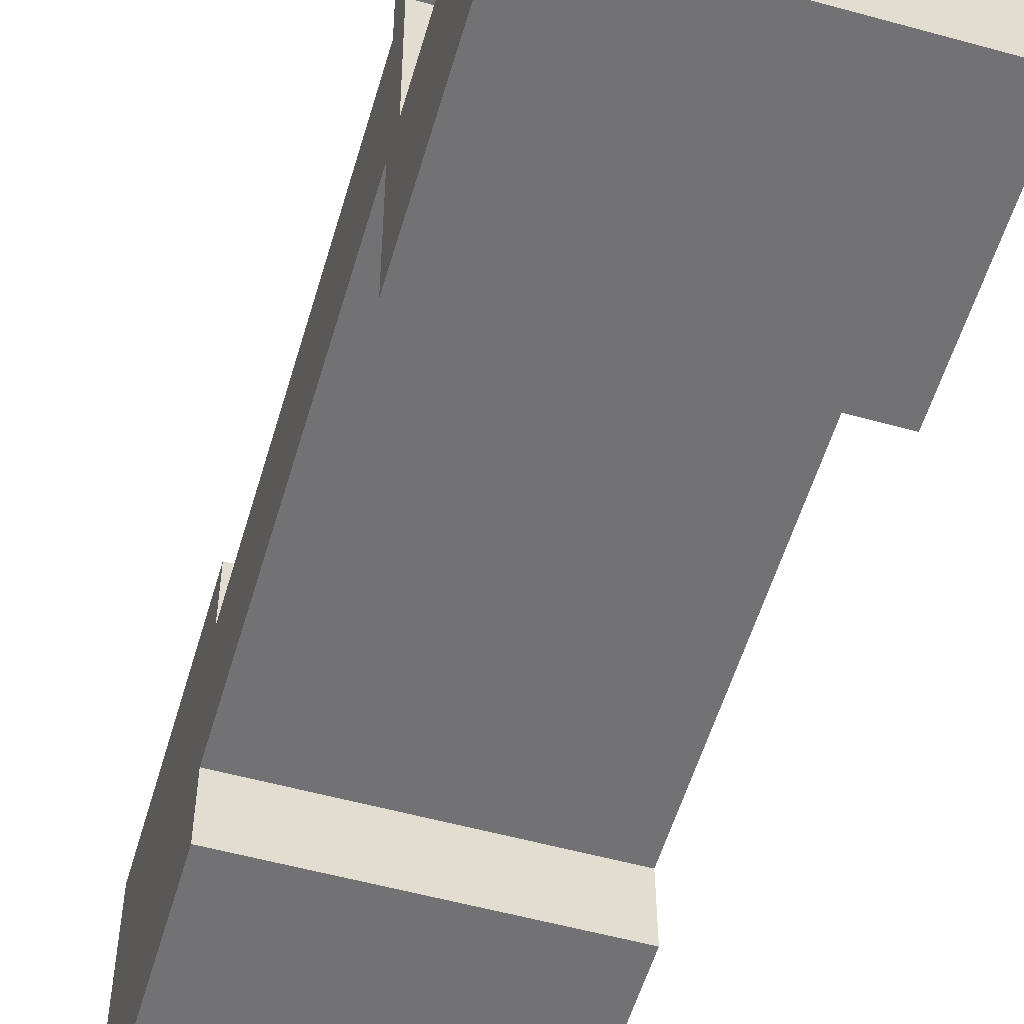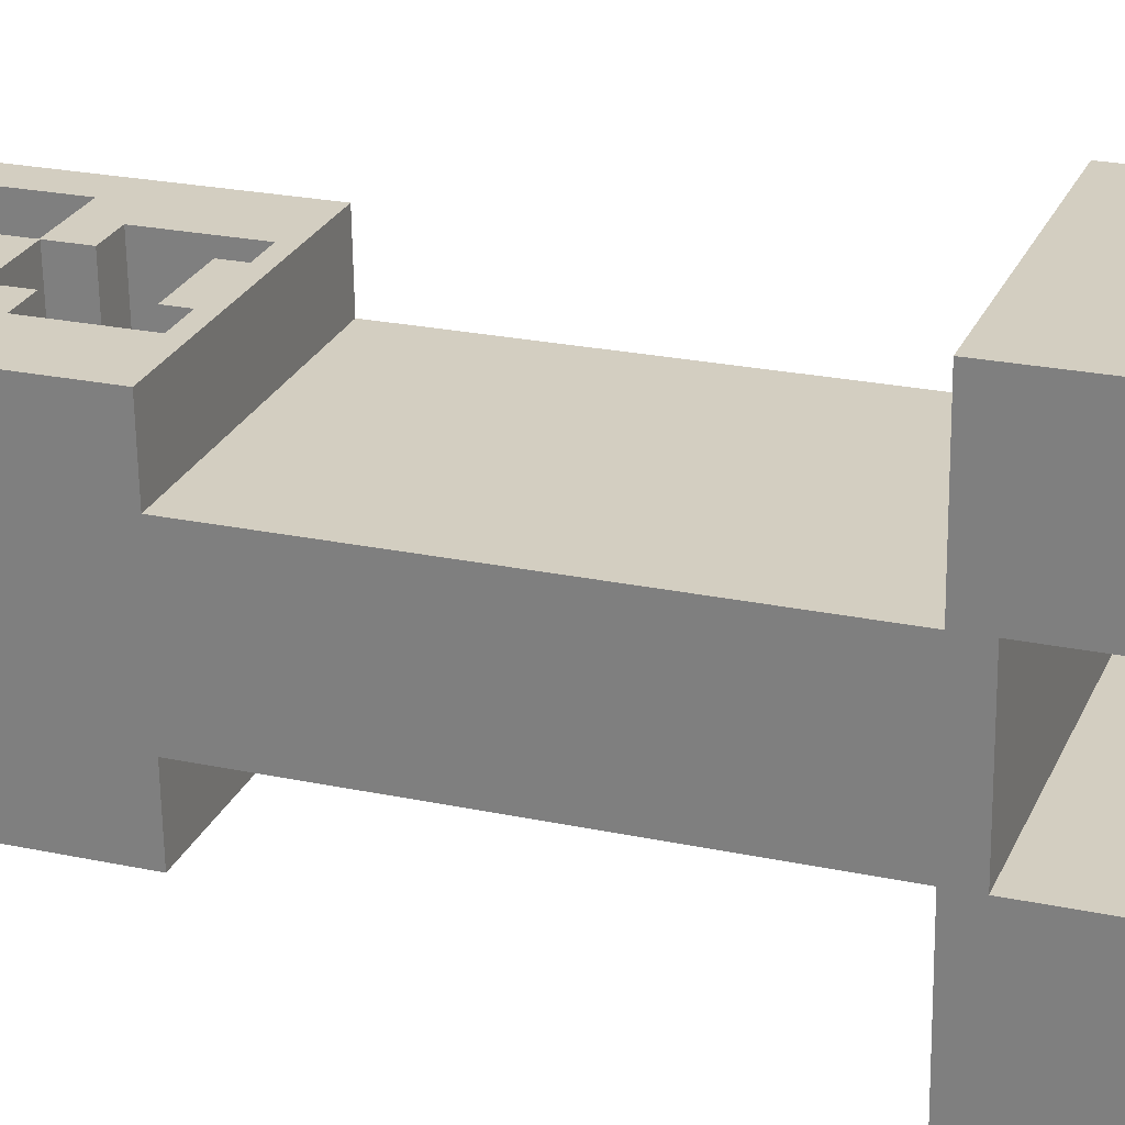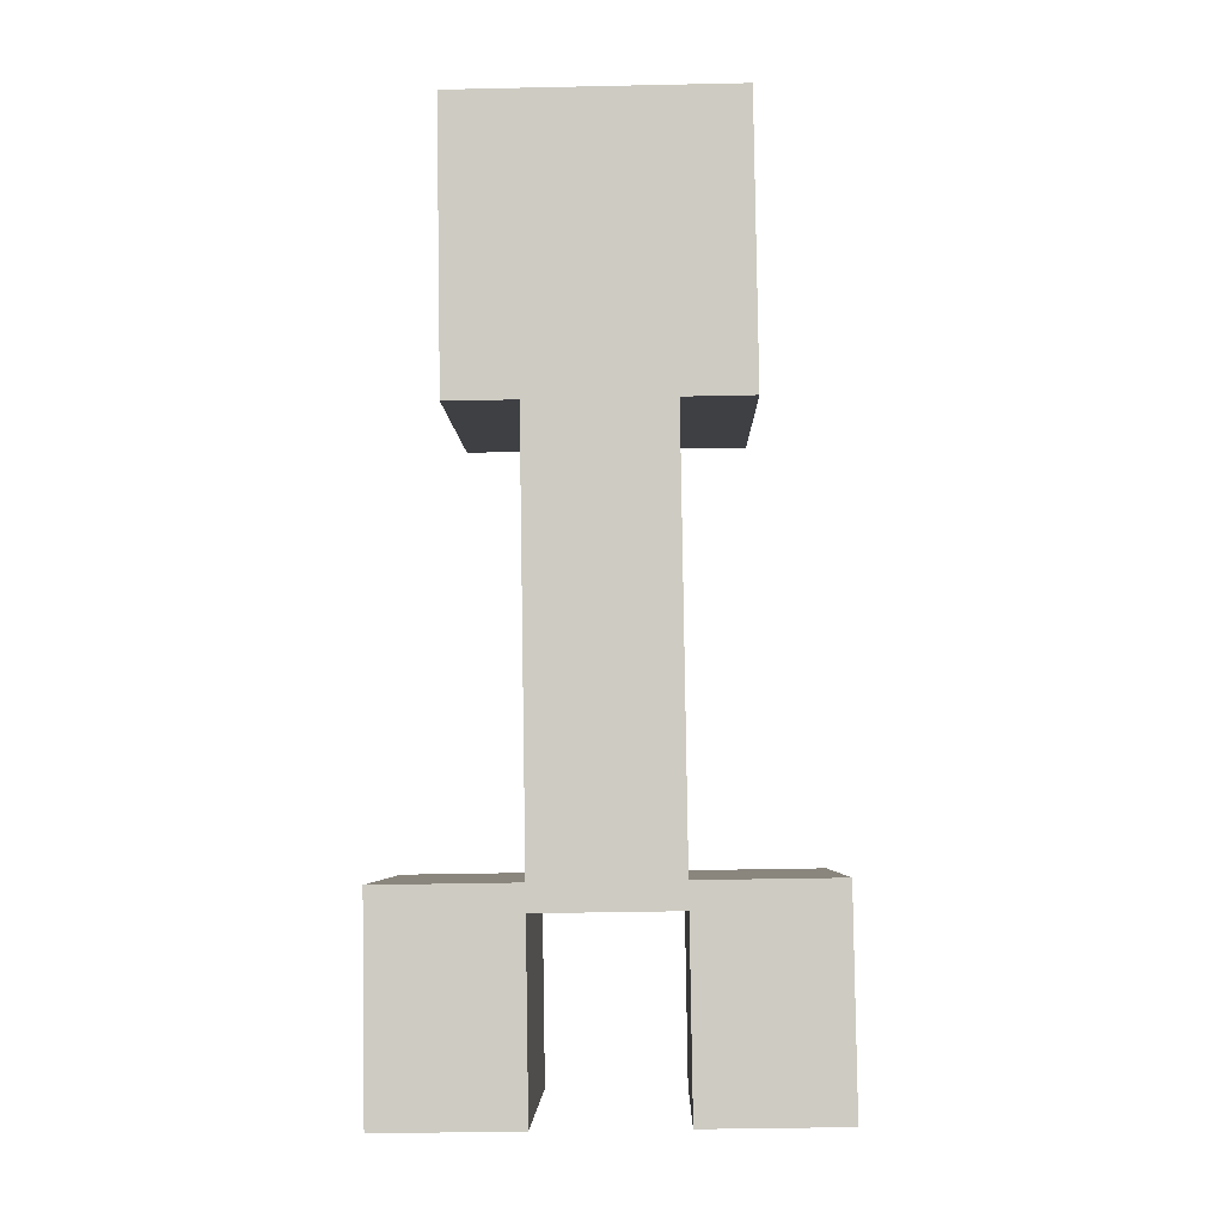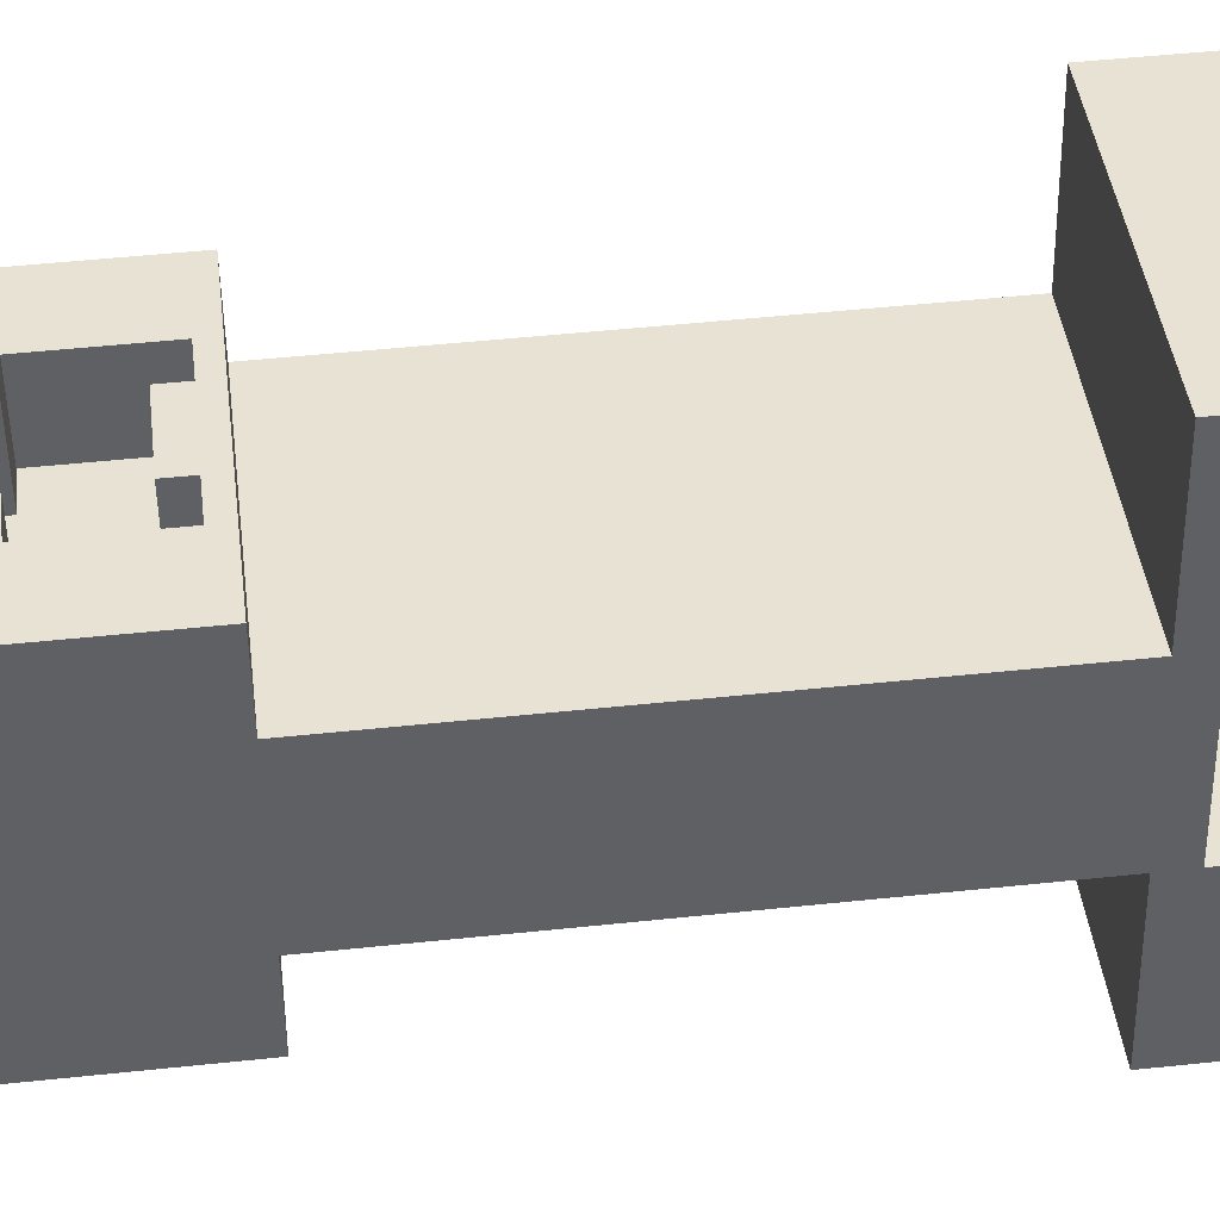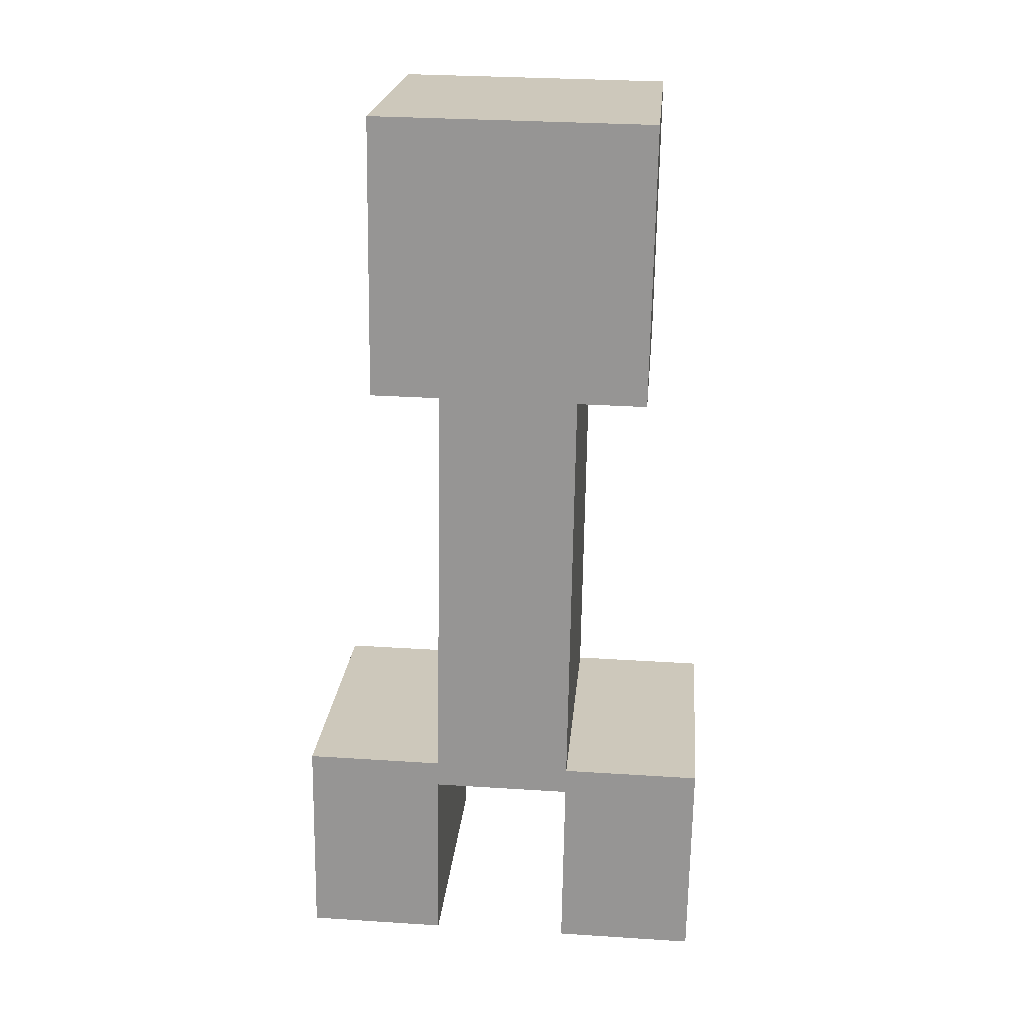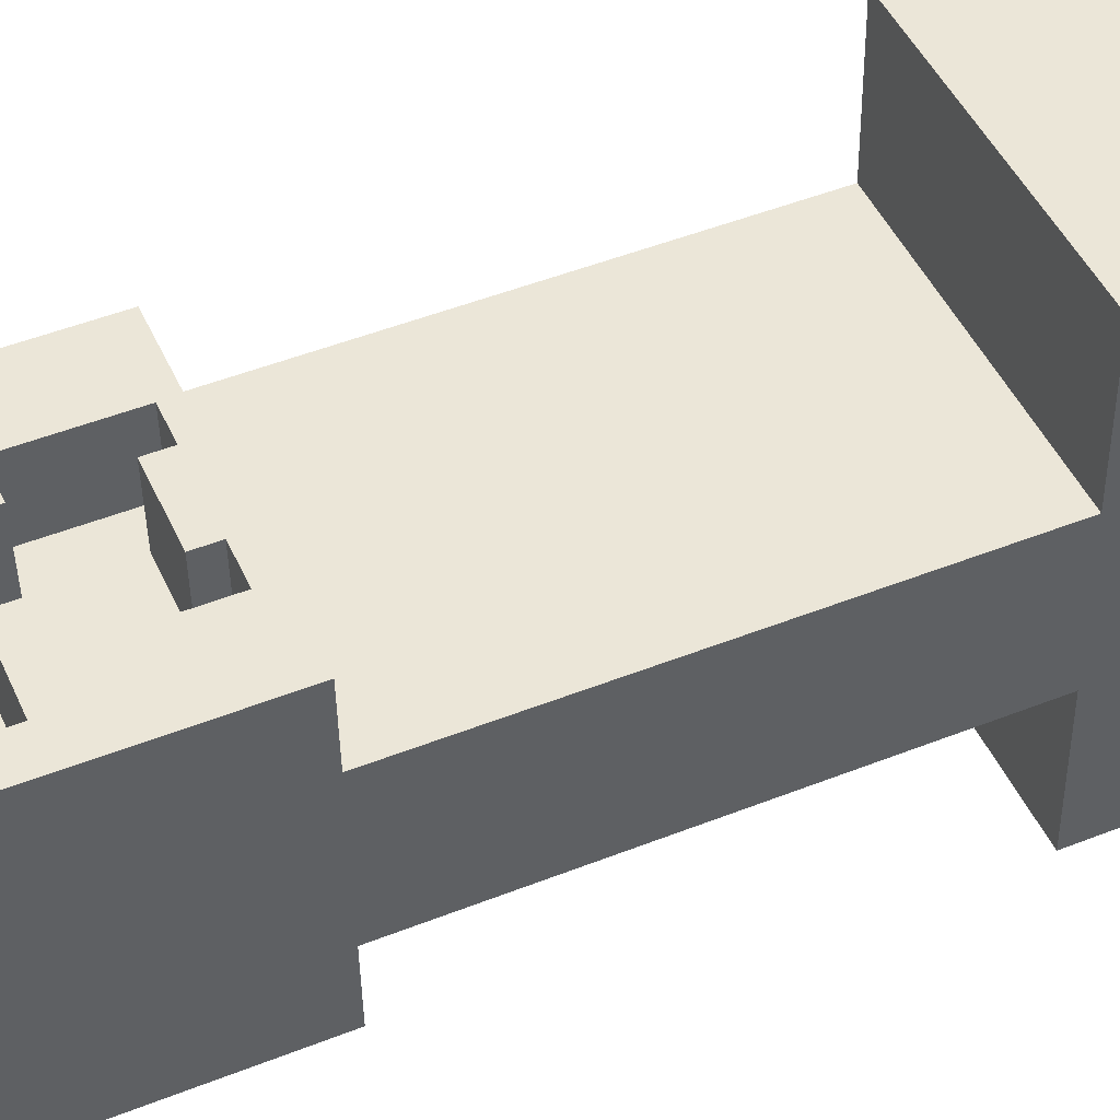
<metadata>
{"format":"obj","ext":"obj","renderer":"f3d","projection":"perspective","resolution":1024,"background":"white","views":[{"elev":-54.8,"azim":-16.3,"up":"+Z"},{"elev":25.8,"azim":-70.0,"up":"+Z"},{"elev":-5.1,"azim":-88.9,"up":"+Y"},{"elev":41.1,"azim":-96.7,"up":"+Z"},{"elev":21.6,"azim":95.1,"up":"+Y"},{"elev":47.0,"azim":-113.6,"up":"+Z"}]}
</metadata>
<code>
o CreeperNEW
v 5.666 8.87 5.568
v 2.958 8.87 5.568
v 5.666 8.959 11.33
v 2.958 8.959 11.33
v 2.958 10.63 5.541
v 2.958 10.72 11.3
v -2.858 8.9 5.568
v -5.835 8.9 5.568
v -2.858 8.989 11.33
v -5.835 8.989 11.33
v -5.835 16.39 5.452
v -5.835 16.48 11.21
v -5.823 24.99 8.199
v -5.823 22.05 8.245
v -5.823 24.95 5.319
v -5.823 22 5.365
v -8.703 22.05 8.245
v -8.703 22 5.365
v -8.703 24.99 8.199
v -2.942 24.95 5.319
v -2.942 19.19 5.408
v -8.703 19.19 5.408
v 8.502 22.18 8.243
v 5.622 22.18 8.243
v 8.502 22.13 5.363
v 5.622 22.13 5.363
v 5.622 25.06 8.198
v 5.622 25.01 5.318
v 8.502 25.06 8.198
v 8.502 19.25 5.407
v 2.741 19.25 5.407
v 2.741 25.01 5.318
v 2.741 19.19 5.408
v -2.942 19.27 11.17
v 2.741 19.27 11.17
v -2.942 16.39 5.452
v -2.942 16.48 11.21
v 2.741 16.39 5.452
v 2.741 16.48 11.21
v 5.666 16.39 5.452
v 5.666 16.48 11.21
v -2.858 10.63 5.541
v -2.858 10.72 11.3
v -8.703 25.04 11.08
v -8.703 19.27 11.17
v -2.942 25.04 11.08
v 2.741 19.34 11.17
v 2.741 25.1 11.08
v 8.502 19.34 11.17
v 8.502 25.1 11.08
v -11.58 7.616 5.605
v 11.46 7.616 5.605
v -11.58 7.705 11.35
v 11.46 7.705 11.35
v 11.46 7.437 -5.931
v -11.58 7.437 -5.931
v 11.46 7.348 -11.69
v -11.58 7.348 -11.69
v -11.58 30.75 10.99
v 11.46 30.75 10.99
v 11.46 30.39 -12.05
v -11.58 30.39 -12.05
v -11.58 -26.95 6.141
v 11.46 -26.95 6.141
v 11.46 -27.13 -5.396
v -11.58 -27.13 -5.396
v -11.58 -27.3 -16.91
v 11.46 -27.3 -16.91
v -11.58 -29.29 -5.347
v -11.58 -44.41 -5.113
v 11.46 -29.29 -5.347
v 11.46 -44.41 -5.113
v -11.58 -44.59 -16.64
v 11.46 -44.59 -16.64
v -11.58 -29.11 6.175
v 11.46 -29.11 6.175
v 11.46 -44.23 6.409
v -11.58 -44.23 6.409
v -11.58 -44.05 17.93
v -11.58 -26.77 17.66
v 11.46 -44.05 17.93
v 11.46 -26.77 17.66
f 1 2 3
f 3 2 4
f 2 5 4
f 4 5 6
f 7 8 9
f 9 8 10
f 8 11 10
f 10 11 12
f 13 14 15
f 15 14 16
f 14 17 16
f 16 17 18
f 19 17 13
f 13 17 14
f 15 16 20
f 20 16 21
f 21 16 22
f 22 16 18
f 23 24 25
f 25 24 26
f 24 27 26
f 26 27 28
f 23 29 24
f 24 29 27
f 25 26 30
f 30 26 31
f 31 26 32
f 32 26 28
f 21 33 34
f 34 33 35
f 36 21 37
f 37 21 34
f 33 38 35
f 35 38 39
f 37 12 36
f 36 12 11
f 38 40 39
f 39 40 41
f 5 42 6
f 6 42 43
f 3 41 1
f 1 41 40
f 2 1 5
f 5 1 40
f 38 5 40
f 38 42 5
f 38 36 42
f 38 21 36
f 38 33 21
f 36 11 42
f 42 11 8
f 7 42 8
f 9 43 7
f 7 43 42
f 19 44 17
f 17 44 45
f 22 17 45
f 22 18 17
f 21 22 34
f 34 22 45
f 20 21 46
f 46 21 34
f 15 20 13
f 13 20 46
f 44 13 46
f 44 19 13
f 31 32 47
f 47 32 48
f 30 31 49
f 49 31 47
f 25 30 23
f 23 30 49
f 50 23 49
f 50 29 23
f 29 50 27
f 27 50 48
f 32 27 48
f 32 28 27
f 51 52 53
f 53 52 54
f 55 56 57
f 57 56 58
f 39 41 35
f 35 41 47
f 34 47 46
f 34 35 47
f 3 54 41
f 3 4 54
f 54 4 53
f 53 4 9
f 10 53 9
f 10 12 53
f 53 12 45
f 59 45 44
f 46 59 44
f 46 48 59
f 46 47 48
f 4 6 9
f 9 6 43
f 37 34 12
f 12 34 45
f 53 45 59
f 59 48 60
f 60 48 50
f 49 60 50
f 49 54 60
f 49 41 54
f 49 47 41
f 61 57 62
f 62 57 58
f 61 62 60
f 60 62 59
f 51 63 52
f 52 63 64
f 55 65 56
f 56 65 66
f 66 65 67
f 67 65 68
f 69 70 71
f 71 70 72
f 73 67 74
f 74 67 68
f 72 70 74
f 74 70 73
f 69 71 75
f 75 71 76
f 76 77 75
f 75 77 78
f 78 79 75
f 75 79 80
f 63 75 80
f 63 69 75
f 63 66 69
f 63 51 66
f 66 51 56
f 56 51 59
f 62 56 59
f 62 58 56
f 51 53 59
f 66 67 69
f 69 67 73
f 70 69 73
f 81 82 79
f 79 82 80
f 77 76 81
f 81 76 82
f 82 76 64
f 64 76 71
f 65 71 68
f 65 64 71
f 65 55 64
f 64 55 52
f 52 55 60
f 54 52 60
f 72 74 71
f 71 74 68
f 57 61 55
f 55 61 60
f 64 63 82
f 82 63 80
f 78 77 79
f 79 77 81

</code>
